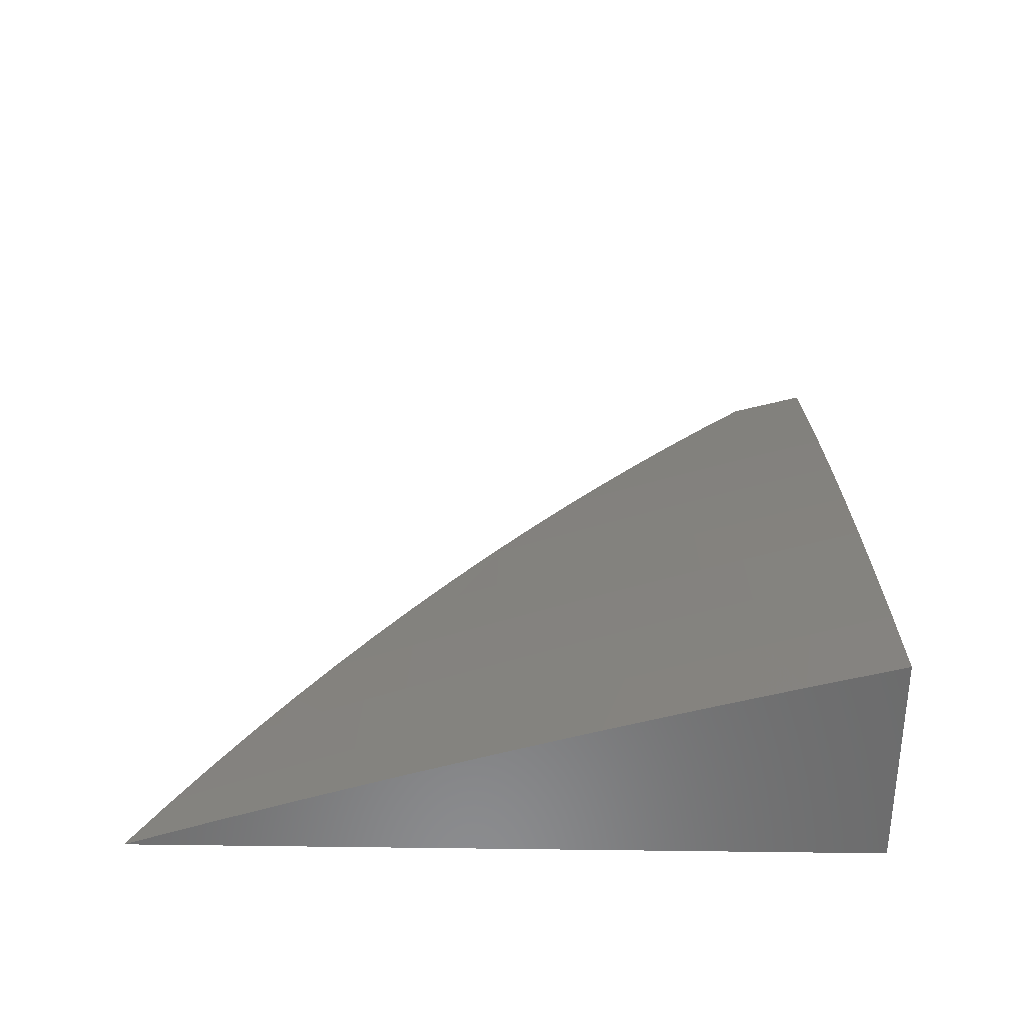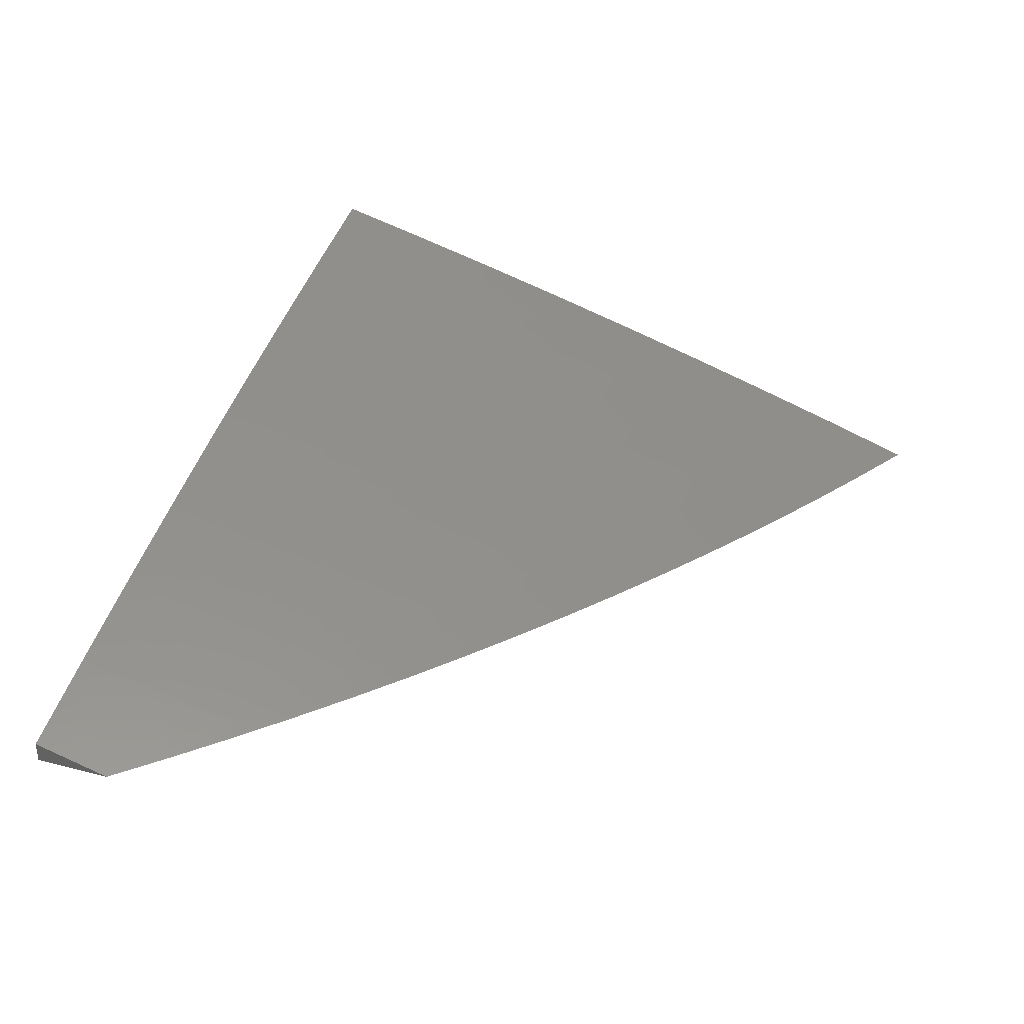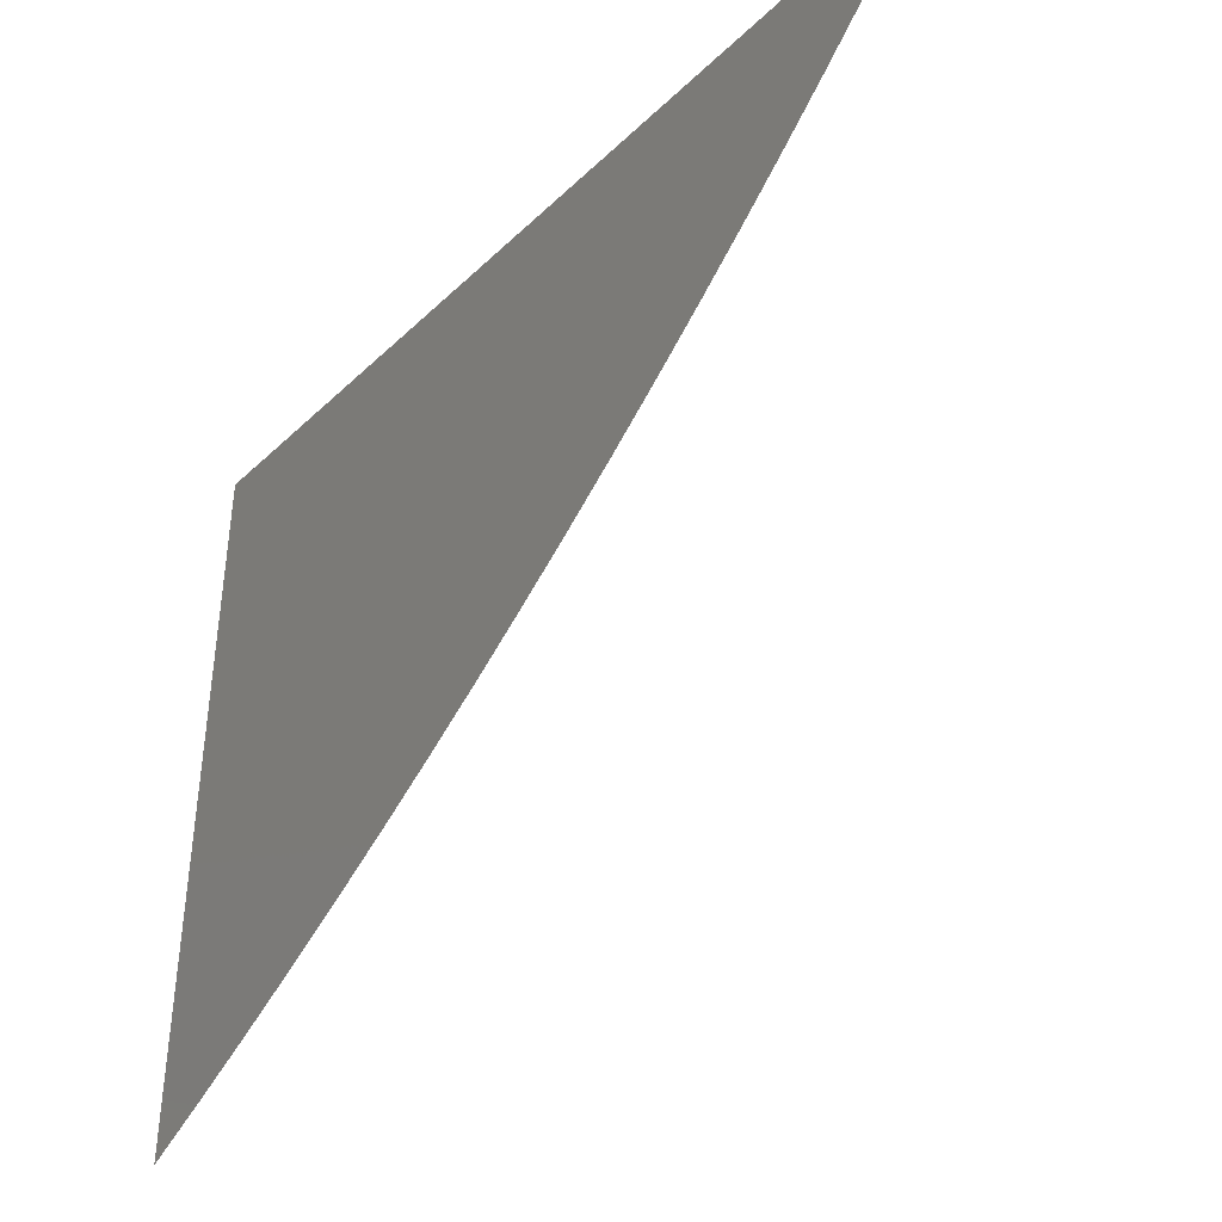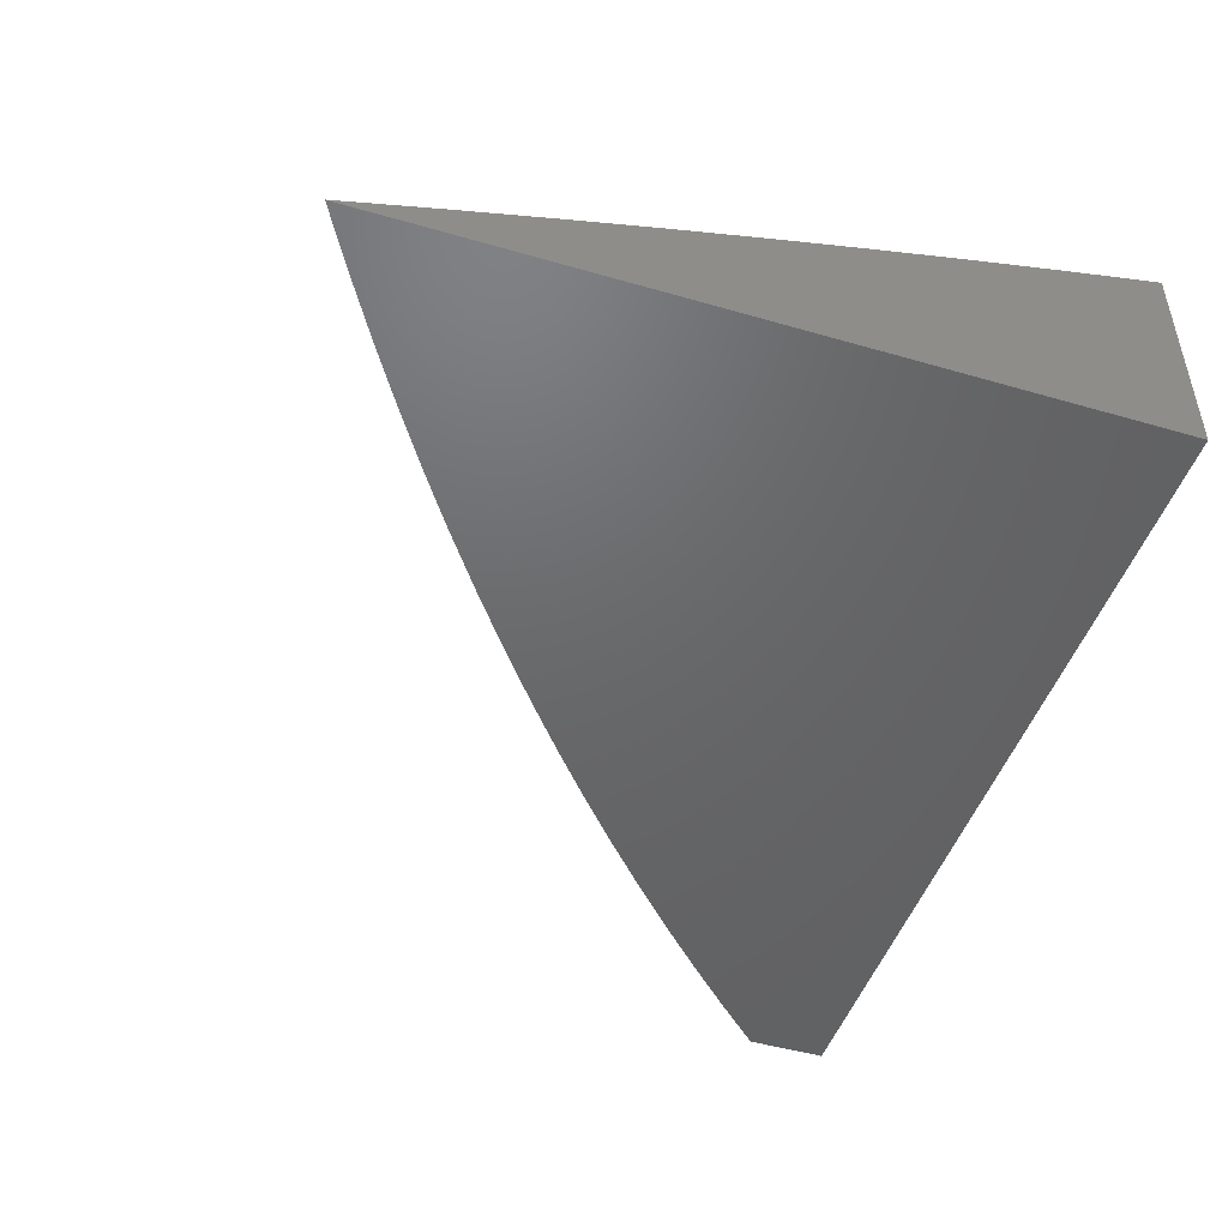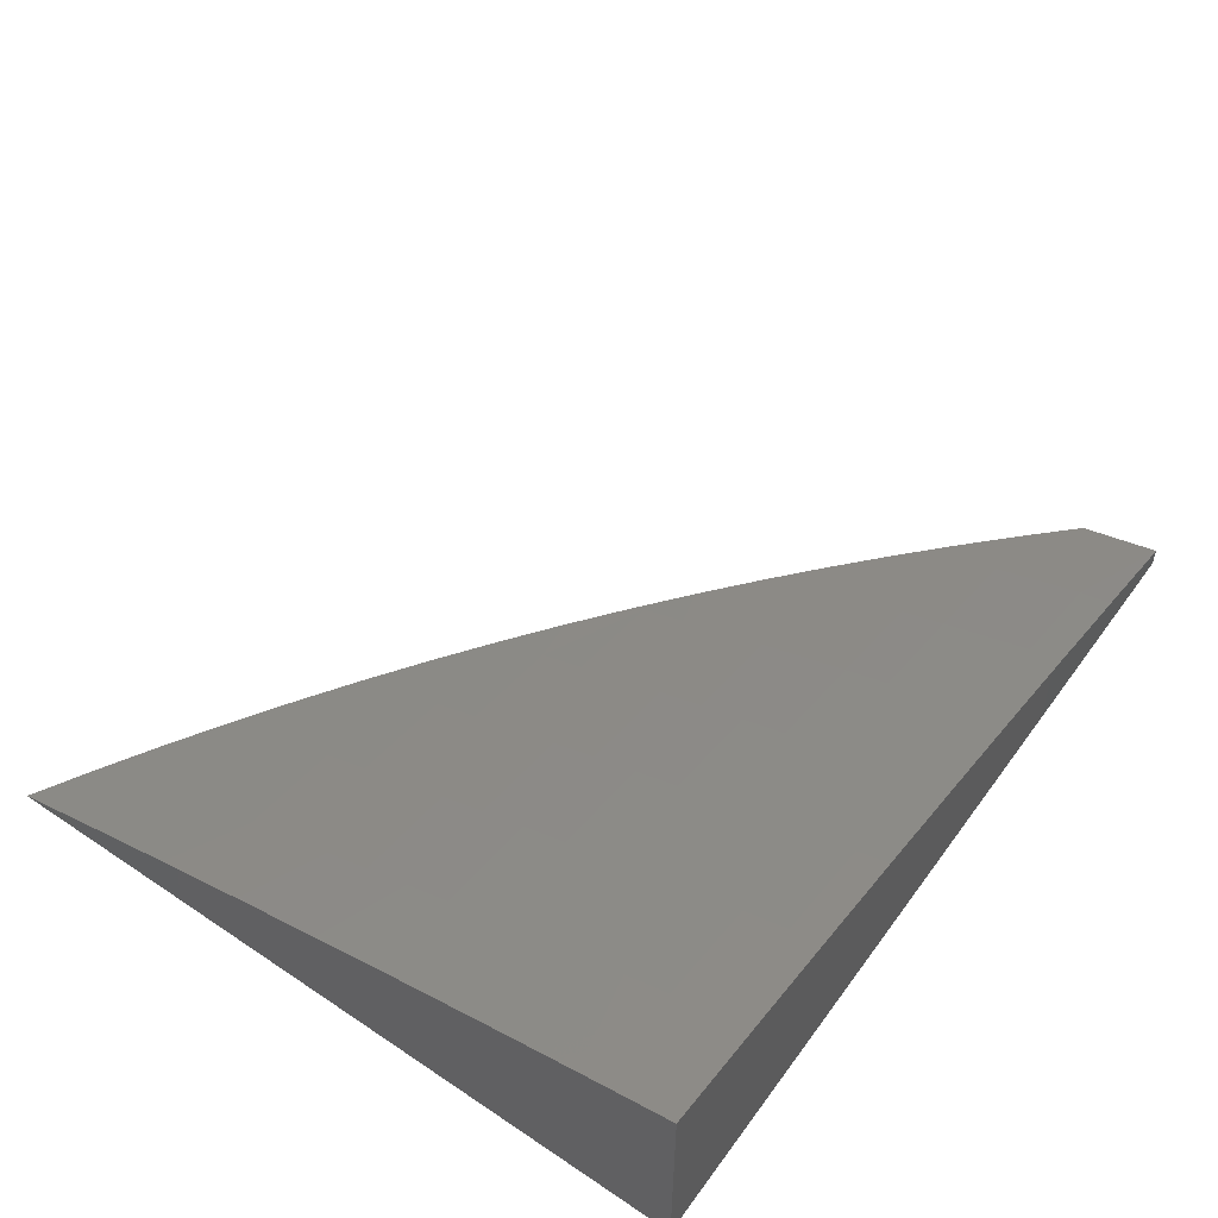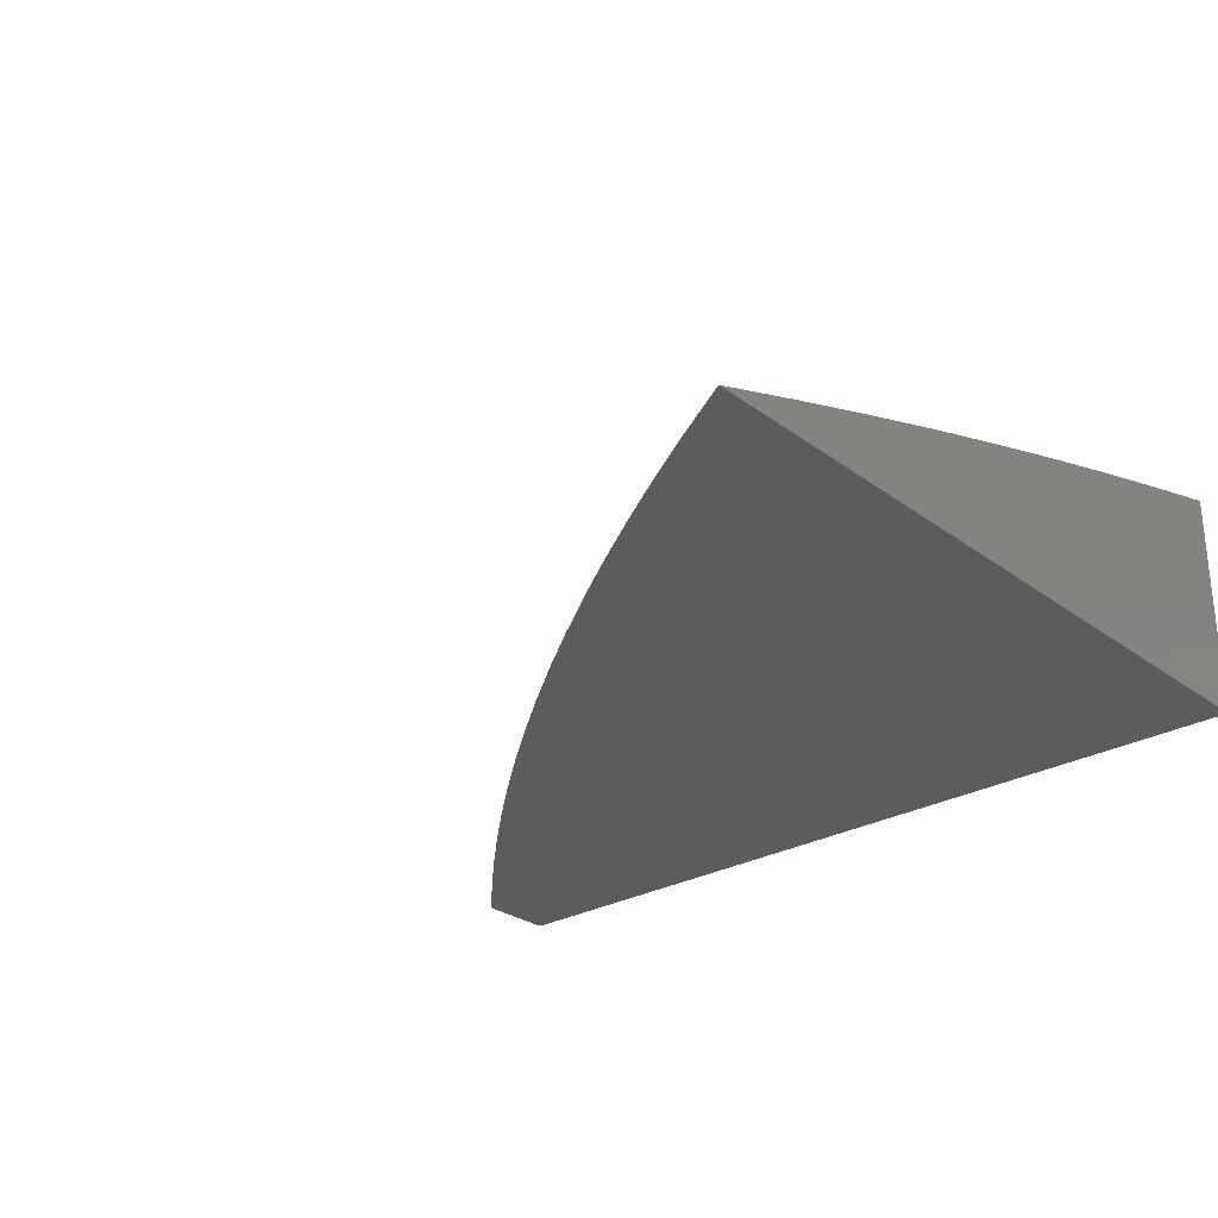
<metadata>
{"format":"stl","ext":"stl","renderer":"f3d","projection":"perspective","resolution":1024,"background":"white","views":[{"elev":32.5,"azim":-89.0,"up":"+Y"},{"elev":35.1,"azim":109.1,"up":"+Y"},{"elev":-39.7,"azim":49.1,"up":"+Z"},{"elev":-47.6,"azim":-108.1,"up":"+Y"},{"elev":54.3,"azim":-54.6,"up":"+Y"},{"elev":-27.4,"azim":-138.5,"up":"+Y"}]}
</metadata>
<code>
# stl→obj: 108 verts, 212 faces
v 2.945 10 -3.148
v 2.875 10.04 -3.089
v 3 10 -3.092
v 2.878 10.05 -3.038
v 3 10.03 -3
v 2.876 10.06 -3
v 2.752 10.08 -3.038
v 2.752 10.09 -3
v 2.626 10.11 -3.038
v 2.628 10.12 -3
v 2.5 10.15 -3.038
v 2.503 10.15 -3
v 2.375 10.17 -3.038
v 2.378 10.18 -3
v 2.252 10.21 -3
v 2.25 10.2 -3.038
v 2.126 10.24 -3
v 2.124 10.23 -3.038
v 2 10.26 -3
v 2 10.23 -3.108
v 2.121 10.21 -3.089
v 2.118 10.2 -3.141
v 2.244 10.17 -3.141
v 2.241 10.16 -3.192
v 2.366 10.13 -3.192
v 2.362 10.12 -3.243
v 2.491 10.1 -3.192
v 2.487 10.09 -3.243
v 2.616 10.07 -3.192
v 2.612 10.06 -3.243
v 2.738 10.03 -3.243
v 2.734 10.01 -3.295
v 2.772 10 -3.31
v 2.73 10 -3.346
v 2.713 10 -3.362
v 2.652 10 -3.413
v 2.871 10.02 -3.141
v 2.888 10 -3.203
v 2.867 10.01 -3.192
v 2.831 10 -3.257
v 2.741 10.04 -3.192
v 2.591 10 -3.463
v 2.597 10 -3.448
v 2.601 10.02 -3.397
v 2.605 10.03 -3.346
v 2.477 10.05 -3.397
v 2.481 10.06 -3.346
v 2.352 10.08 -3.397
v 2.356 10.09 -3.346
v 2.231 10.12 -3.346
v 2.234 10.13 -3.295
v 2.11 10.16 -3.295
v 2.113 10.17 -3.243
v 2 10.2 -3.216
v 2.116 10.19 -3.192
v 2.529 10 -3.512
v 2.47 10.02 -3.5
v 2.474 10.03 -3.448
v 2.345 10.05 -3.5
v 2.349 10.06 -3.448
v 2.224 10.09 -3.448
v 2.228 10.1 -3.397
v 2.104 10.13 -3.397
v 2.107 10.14 -3.346
v 2 10.17 -3.324
v 2.466 10 -3.551
v 2.466 10 -3.559
v 2.401 10 -3.606
v 2.336 10 -3.651
v 2.338 10.02 -3.602
v 2.342 10.03 -3.551
v 2.271 10 -3.695
v 2.214 10.04 -3.602
v 2.217 10.06 -3.551
v 2.094 10.08 -3.551
v 2.097 10.1 -3.5
v 2 10.11 -3.538
v 2 10.14 -3.431
v 2.204 10 -3.737
v 2.207 10.01 -3.704
v 2.21 10.03 -3.653
v 2.091 10.07 -3.602
v 2.137 10 -3.779
v 2.084 10.04 -3.704
v 2.087 10.05 -3.653
v 2 10.07 -3.645
v 2.069 10 -3.819
v 2.077 10 -3.807
v 2.08 10.02 -3.755
v 2 10.04 -3.752
v 2 10 -3.858
v 2.1 10.11 -3.448
v 2.221 10.07 -3.5
v 2.745 10.06 -3.141
v 2.62 10.09 -3.141
v 2.749 10.07 -3.089
v 2.623 10.1 -3.089
v 2.494 10.12 -3.141
v 2.609 10.05 -3.295
v 2.484 10.08 -3.295
v 2.359 10.11 -3.295
v 2.237 10.15 -3.243
v 2.497 10.13 -3.089
v 2.369 10.15 -3.141
v 2.372 10.16 -3.089
v 2.247 10.19 -3.089
v 2 10 -3
v 3 10 -3
f 1 2 3
f 3 2 4
f 3 4 5
f 5 4 6
f 6 4 7
f 6 7 8
f 8 7 9
f 8 9 10
f 10 9 11
f 10 11 12
f 12 11 13
f 12 13 14
f 14 13 15
f 15 13 16
f 15 16 17
f 17 16 18
f 17 18 19
f 19 18 20
f 20 18 21
f 20 21 22
f 22 21 23
f 22 23 24
f 24 23 25
f 24 25 26
f 26 25 27
f 26 27 28
f 28 27 29
f 28 29 30
f 30 29 31
f 30 31 32
f 32 31 33
f 32 33 34
f 34 33 35
f 34 35 36
f 2 1 37
f 37 1 38
f 37 38 39
f 39 38 40
f 39 40 41
f 41 40 31
f 41 31 29
f 40 33 31
f 42 43 36
f 36 43 44
f 36 44 45
f 45 44 46
f 45 46 47
f 47 46 48
f 47 48 49
f 49 48 50
f 49 50 51
f 51 50 52
f 51 52 53
f 53 52 54
f 53 54 55
f 55 54 22
f 55 22 24
f 42 56 43
f 43 56 57
f 43 57 58
f 58 57 59
f 58 59 60
f 60 59 61
f 60 61 62
f 62 61 63
f 62 63 64
f 64 63 65
f 64 65 52
f 52 65 54
f 57 56 66
f 66 56 67
f 66 67 68
f 69 70 68
f 68 70 71
f 68 71 66
f 66 71 57
f 69 72 70
f 70 72 73
f 70 73 74
f 74 73 75
f 74 75 76
f 76 75 77
f 76 77 78
f 79 80 72
f 72 80 81
f 72 81 73
f 73 81 82
f 73 82 75
f 75 82 77
f 79 83 80
f 80 83 84
f 80 84 85
f 85 84 86
f 85 86 82
f 82 86 77
f 87 88 83
f 83 88 89
f 83 89 84
f 84 89 90
f 84 90 86
f 87 91 88
f 88 91 90
f 88 90 89
f 65 63 78
f 78 63 92
f 78 92 76
f 76 92 93
f 76 93 74
f 74 93 71
f 74 71 70
f 54 20 22
f 37 39 94
f 94 39 41
f 94 41 95
f 95 41 29
f 95 29 27
f 7 4 2
f 2 37 96
f 96 37 94
f 96 94 97
f 97 94 95
f 97 95 98
f 98 95 27
f 98 27 25
f 32 34 99
f 99 34 45
f 99 45 47
f 9 7 96
f 96 7 2
f 9 96 97
f 34 36 45
f 46 44 58
f 58 44 43
f 32 99 30
f 30 99 100
f 30 100 28
f 28 100 101
f 28 101 26
f 26 101 102
f 26 102 24
f 24 102 55
f 100 99 47
f 9 97 103
f 103 97 98
f 103 98 104
f 104 98 25
f 104 25 23
f 59 57 71
f 48 46 60
f 60 46 58
f 101 100 49
f 49 100 47
f 9 103 11
f 11 103 105
f 11 105 13
f 13 105 16
f 105 103 104
f 61 59 93
f 93 59 71
f 50 48 62
f 62 48 60
f 102 101 51
f 51 101 49
f 105 104 106
f 106 104 23
f 106 23 21
f 82 81 85
f 85 81 80
f 63 61 92
f 92 61 93
f 52 50 64
f 64 50 62
f 55 102 53
f 53 102 51
f 18 16 106
f 106 16 105
f 18 106 21
f 19 20 107
f 107 20 54
f 107 54 65
f 65 78 107
f 107 78 77
f 107 77 86
f 86 90 107
f 107 90 91
f 91 87 107
f 107 87 83
f 107 83 79
f 79 72 107
f 107 72 69
f 107 69 68
f 68 67 107
f 107 67 56
f 107 56 42
f 42 36 107
f 107 36 35
f 107 35 33
f 33 40 107
f 107 40 38
f 107 38 108
f 108 38 1
f 108 1 3
f 5 6 108
f 108 6 107
f 107 6 8
f 107 8 10
f 10 12 107
f 107 12 14
f 107 14 15
f 15 17 107
f 107 17 19
f 3 5 108

</code>
